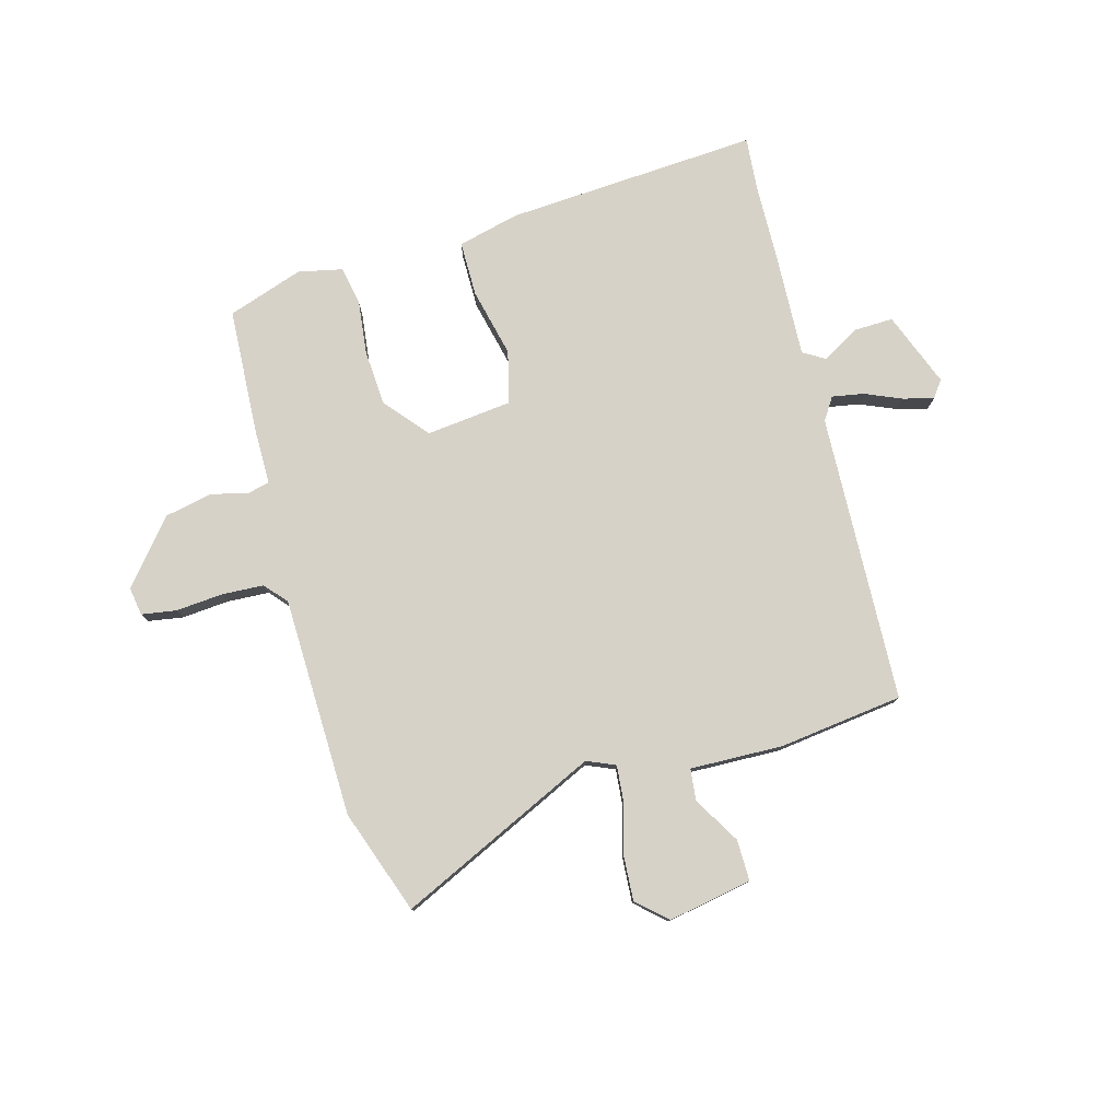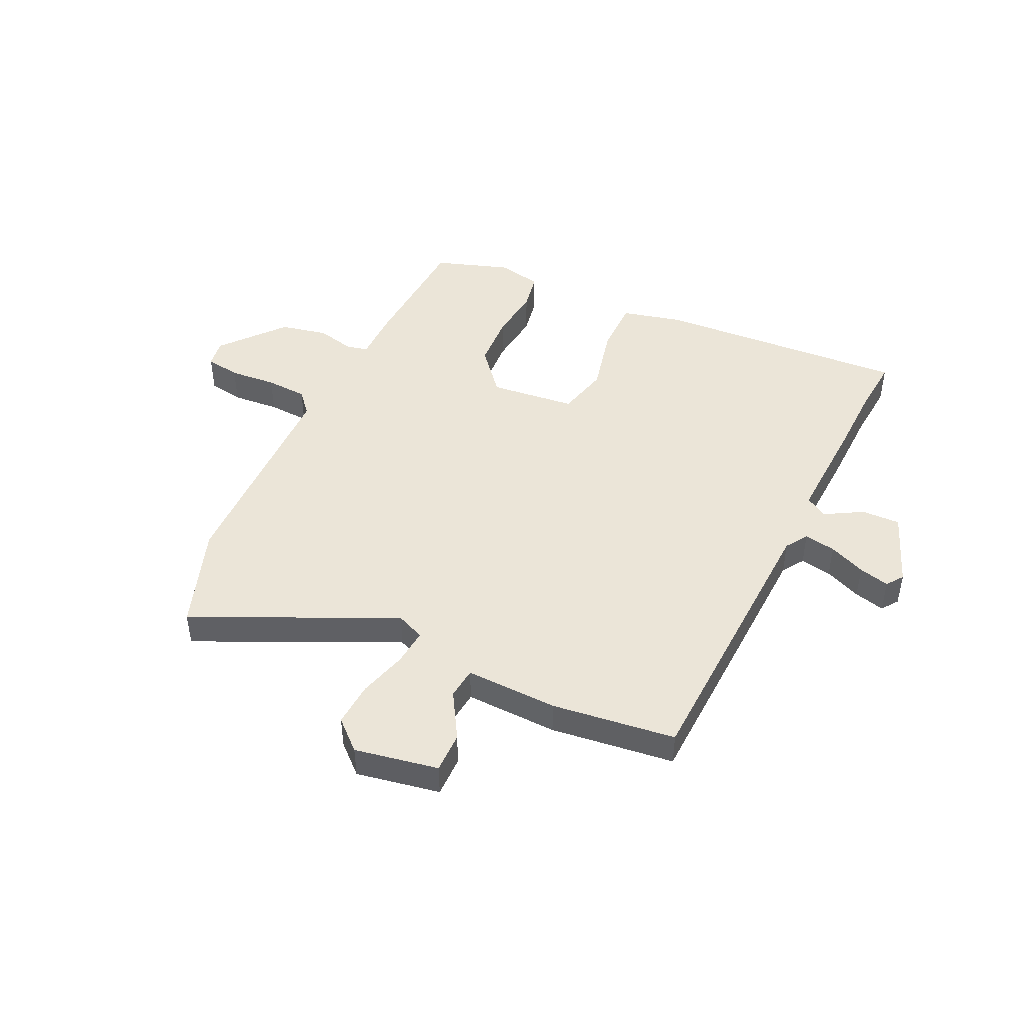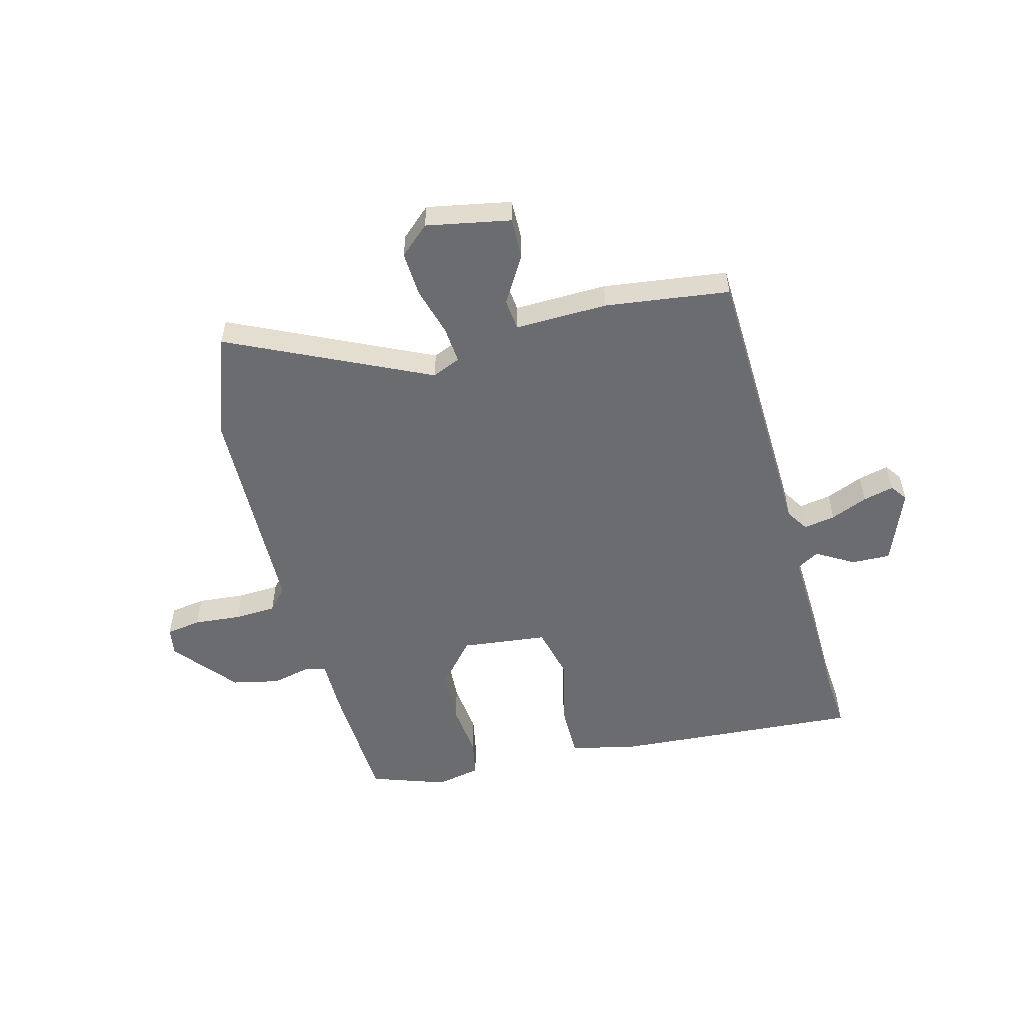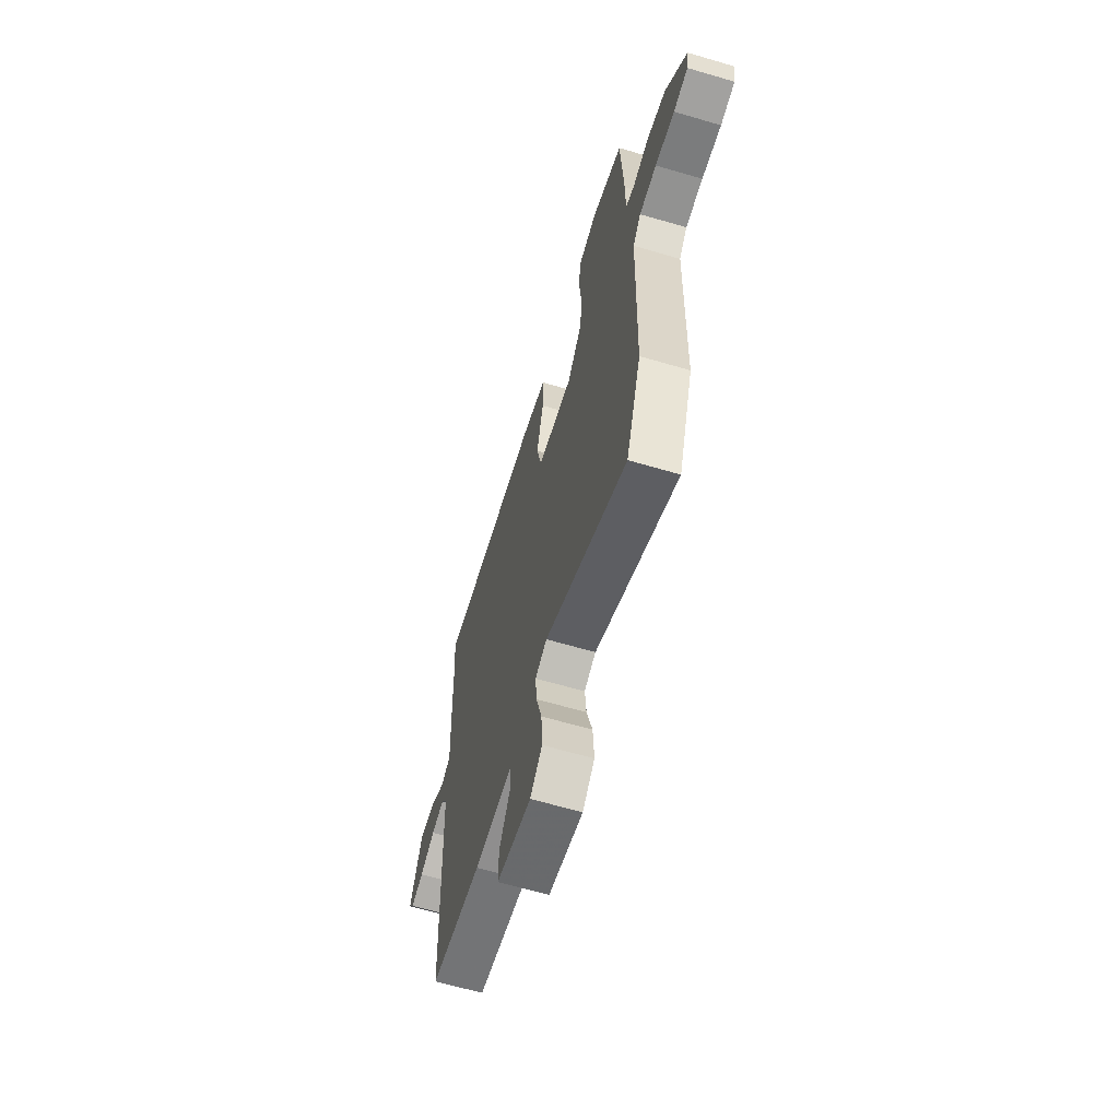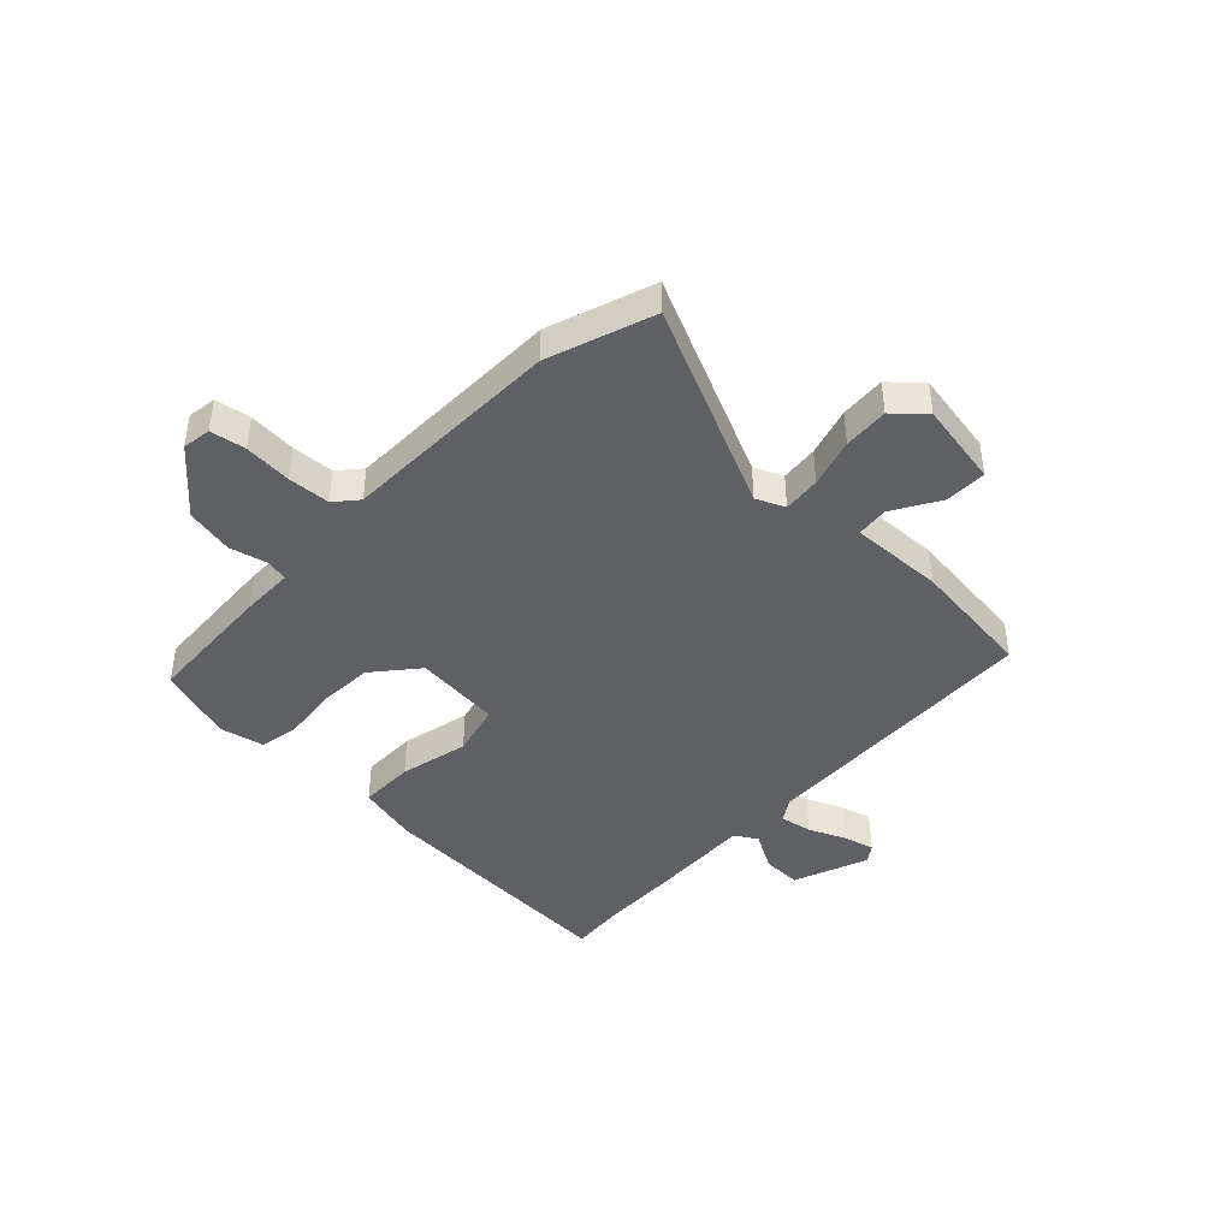
<metadata>
{"format":"obj","ext":"obj","renderer":"f3d","projection":"perspective","resolution":1024,"background":"white","views":[{"elev":78.4,"azim":164.6,"up":"+Y"},{"elev":46.0,"azim":-154.6,"up":"+Y"},{"elev":-53.7,"azim":-165.6,"up":"+Y"},{"elev":-63.3,"azim":73.4,"up":"+Z"},{"elev":-42.9,"azim":136.6,"up":"+Y"}]}
</metadata>
<code>
v 0.498 0.07 0.5
v 0.51 0.07 0.267
v 0.51 0.07 0.173
v 0.549 0.07 0.164
v 0.617 0.07 0.18
v 0.702 0.07 0.162
v 0.795 0.07 0.05
v 0.787 0.07 -0.001
v 0.724 0.07 -0.011
v 0.639 0.07 -0.004
v 0.564 0.07 -0.008
v 0.529 0.07 -0.048
v 0.52 0.07 -0.444
v 0.454 0.07 -0.631
v 0.094 0.07 -0.463
v 0.043 0.07 -0.485
v 0.049 0.07 -0.552
v 0.074 0.07 -0.639
v 0.079 0.07 -0.72
v 0.026 0.07 -0.768
v -0.125 0.07 -0.74
v -0.124 0.07 -0.666
v -0.074 0.07 -0.582
v -0.08 0.07 -0.525
v -0.247 0.07 -0.53
v -0.47 0.07 -0.502
v -0.49 0.07 0.017
v -0.516 0.07 0.057
v -0.573 0.07 0.047
v -0.639 0.07 0.019
v -0.694 0.07 0.005
v -0.716 0.07 0.035
v -0.664 0.07 0.169
v -0.594 0.07 0.167
v -0.527 0.07 0.128
v -0.487 0.07 0.152
v -0.495 0.07 0.339
v -0.498 0.07 0.474
v -0.506 0.07 0.574
v -0.051 0.07 0.545
v 0.059 0.07 0.518
v 0.059 0.07 0.419
v 0.03 0.07 0.296
v 0.053 0.07 0.202
v 0.208 0.07 0.185
v 0.274 0.07 0.263
v 0.28 0.07 0.363
v 0.269 0.07 0.46
v 0.282 0.07 0.529
v 0.362 0.07 0.546
v 0.498 0 0.5
v 0.51 0 0.267
v 0.51 0 0.173
v 0.549 0 0.164
v 0.617 0 0.18
v 0.702 0 0.162
v 0.795 0 0.05
v 0.787 0 -0.001
v 0.724 0 -0.011
v 0.639 0 -0.004
v 0.564 0 -0.008
v 0.529 0 -0.048
v 0.52 0 -0.444
v 0.454 0 -0.631
v 0.094 0 -0.463
v 0.043 0 -0.485
v 0.049 0 -0.552
v 0.074 0 -0.639
v 0.079 0 -0.72
v 0.026 0 -0.768
v -0.125 0 -0.74
v -0.124 0 -0.666
v -0.074 0 -0.582
v -0.08 0 -0.525
v -0.247 0 -0.53
v -0.47 0 -0.502
v -0.49 0 0.017
v -0.516 0 0.057
v -0.573 0 0.047
v -0.639 0 0.019
v -0.694 0 0.005
v -0.716 0 0.035
v -0.664 0 0.169
v -0.594 0 0.167
v -0.527 0 0.128
v -0.487 0 0.152
v -0.495 0 0.339
v -0.498 0 0.474
v -0.506 0 0.574
v -0.051 0 0.545
v 0.059 0 0.518
v 0.059 0 0.419
v 0.03 0 0.296
v 0.053 0 0.202
v 0.208 0 0.185
v 0.274 0 0.263
v 0.28 0 0.363
v 0.269 0 0.46
v 0.282 0 0.529
v 0.362 0 0.546
f 47 48 49 50
f 46 47 50 1
f 45 46 1 2
f 40 41 42 43
f 38 39 40 43
f 36 37 38 43
f 35 36 43 44
f 32 33 34 35
f 32 35 44 45
f 29 30 31 32
f 28 29 32 45
f 24 25 26 27
f 24 27 28 45
f 20 21 22 23
f 17 18 19 20
f 16 17 20 23
f 12 13 14 15
f 11 12 15 16
f 7 8 9 10
f 7 10 11
f 4 5 6 7
f 3 4 7 11
f 24 45 2 3
f 16 23 24
f 3 11 16 24
f 100 99 98 97
f 51 100 97 96
f 52 51 96 95
f 93 92 91 90
f 93 90 89 88
f 93 88 87 86
f 94 93 86 85
f 85 84 83 82
f 95 94 85 82
f 82 81 80 79
f 95 82 79 78
f 77 76 75 74
f 95 78 77 74
f 73 72 71 70
f 70 69 68 67
f 73 70 67 66
f 65 64 63 62
f 66 65 62 61
f 60 59 58 57
f 61 60 57
f 57 56 55 54
f 61 57 54 53
f 53 52 95 74
f 74 73 66
f 74 66 61 53
f 1 51 52 2
f 2 52 53 3
f 3 53 54 4
f 4 54 55 5
f 5 55 56 6
f 6 56 57 7
f 7 57 58 8
f 8 58 59 9
f 9 59 60 10
f 10 60 61 11
f 11 61 62 12
f 12 62 63 13
f 13 63 64 14
f 14 64 65 15
f 15 65 66 16
f 16 66 67 17
f 17 67 68 18
f 18 68 69 19
f 19 69 70 20
f 20 70 71 21
f 21 71 72 22
f 22 72 73 23
f 23 73 74 24
f 24 74 75 25
f 25 75 76 26
f 26 76 77 27
f 27 77 78 28
f 28 78 79 29
f 29 79 80 30
f 30 80 81 31
f 31 81 82 32
f 32 82 83 33
f 33 83 84 34
f 34 84 85 35
f 35 85 86 36
f 36 86 87 37
f 37 87 88 38
f 38 88 89 39
f 39 89 90 40
f 40 90 91 41
f 41 91 92 42
f 42 92 93 43
f 43 93 94 44
f 44 94 95 45
f 45 95 96 46
f 46 96 97 47
f 47 97 98 48
f 48 98 99 49
f 49 99 100 50
f 50 100 51 1

</code>
